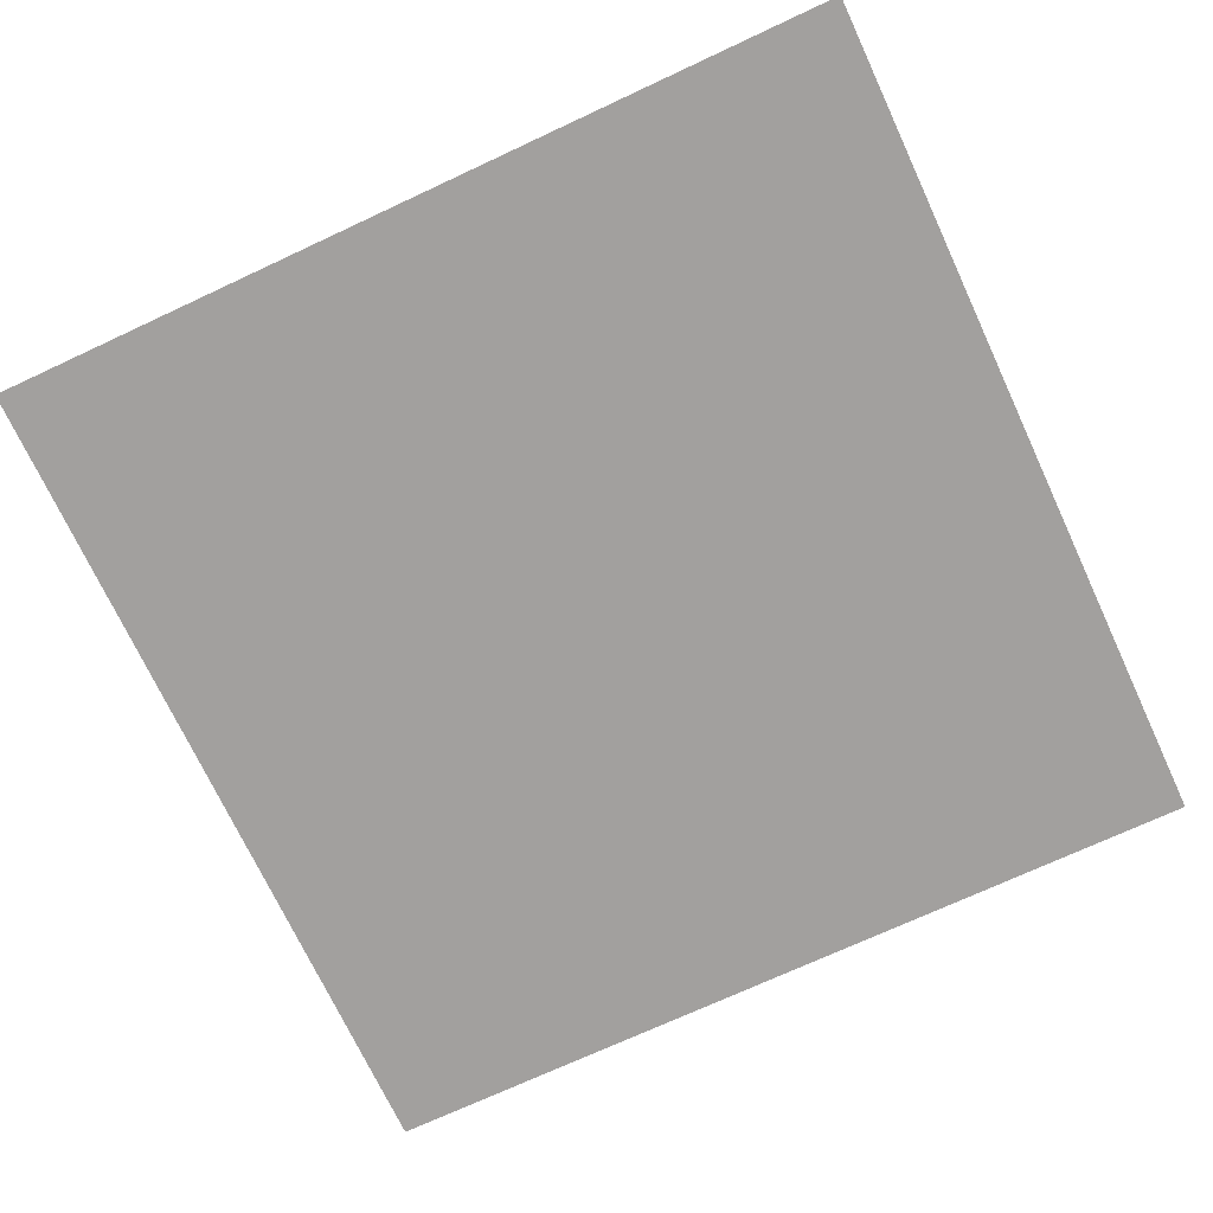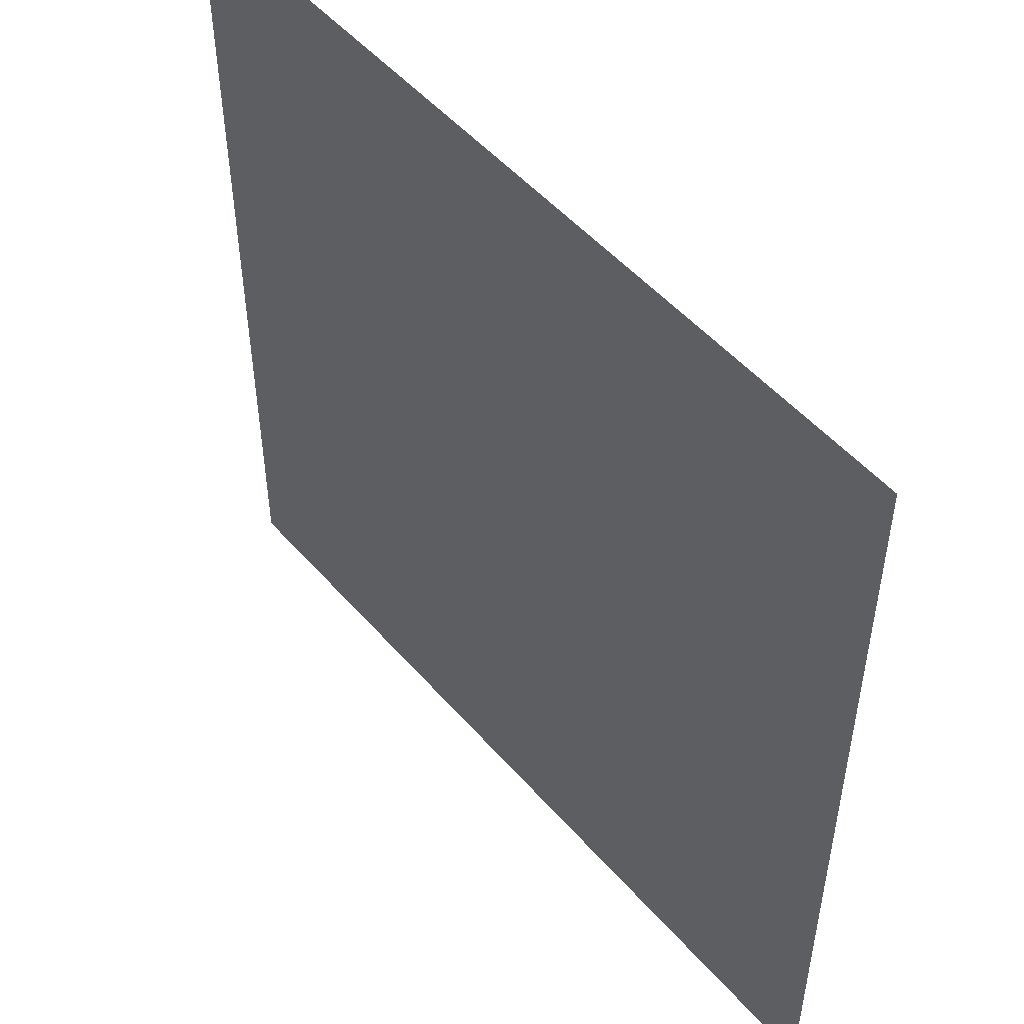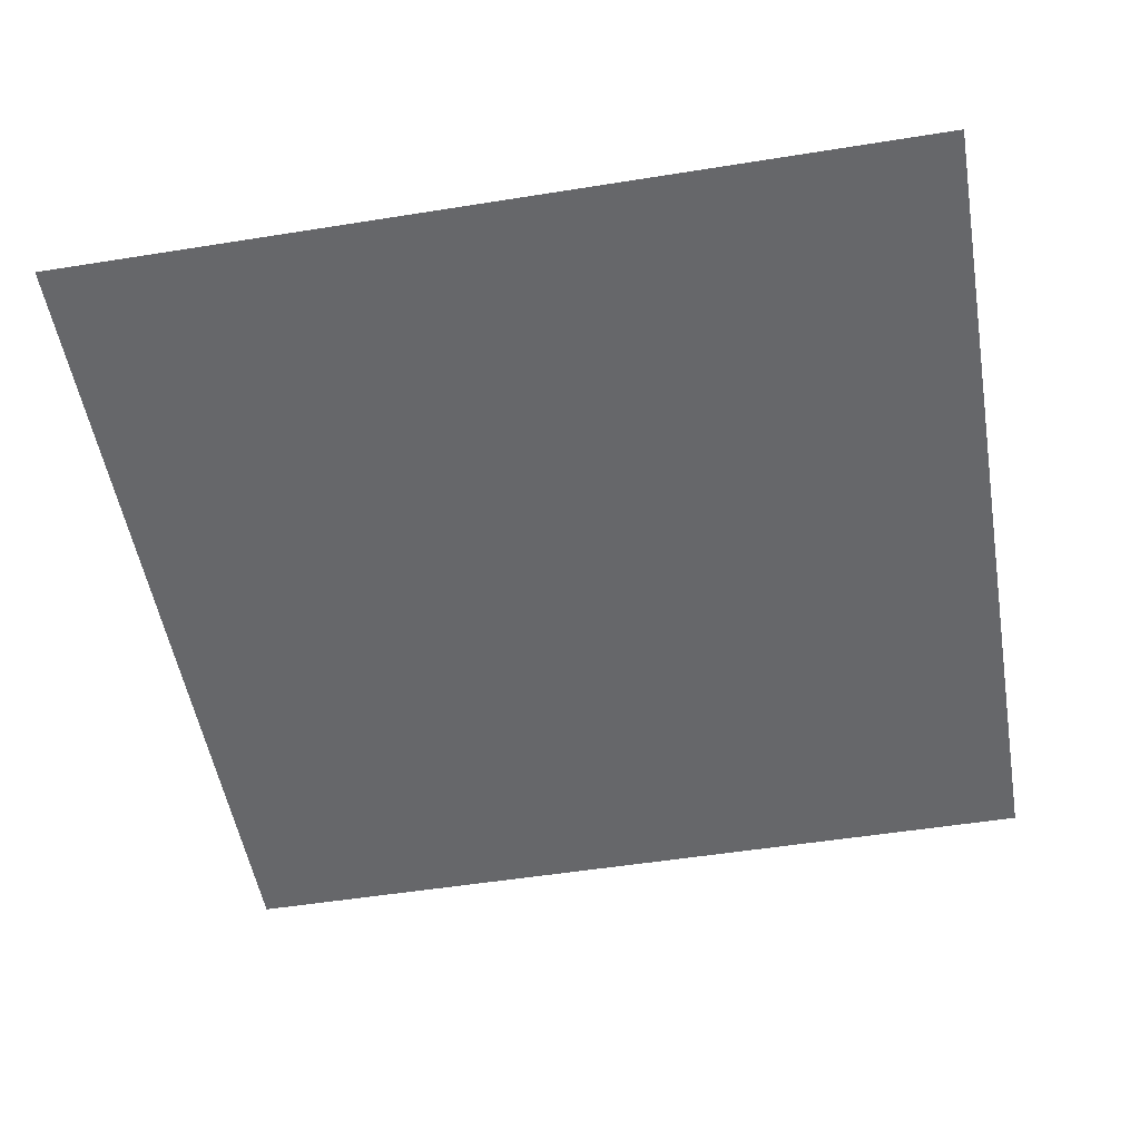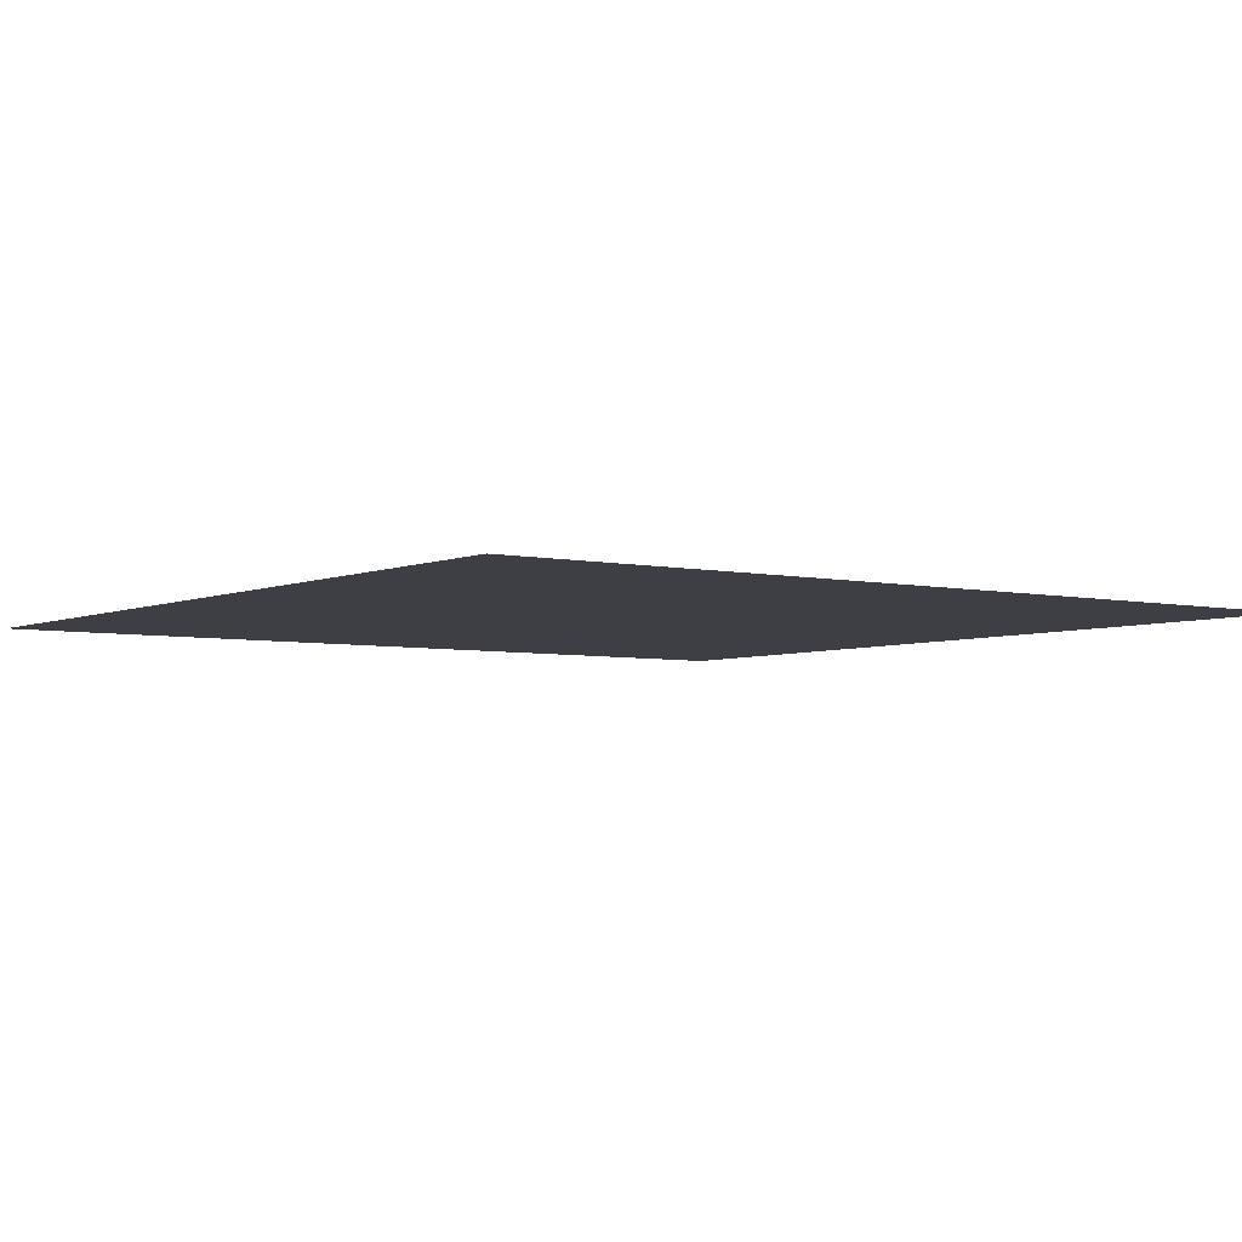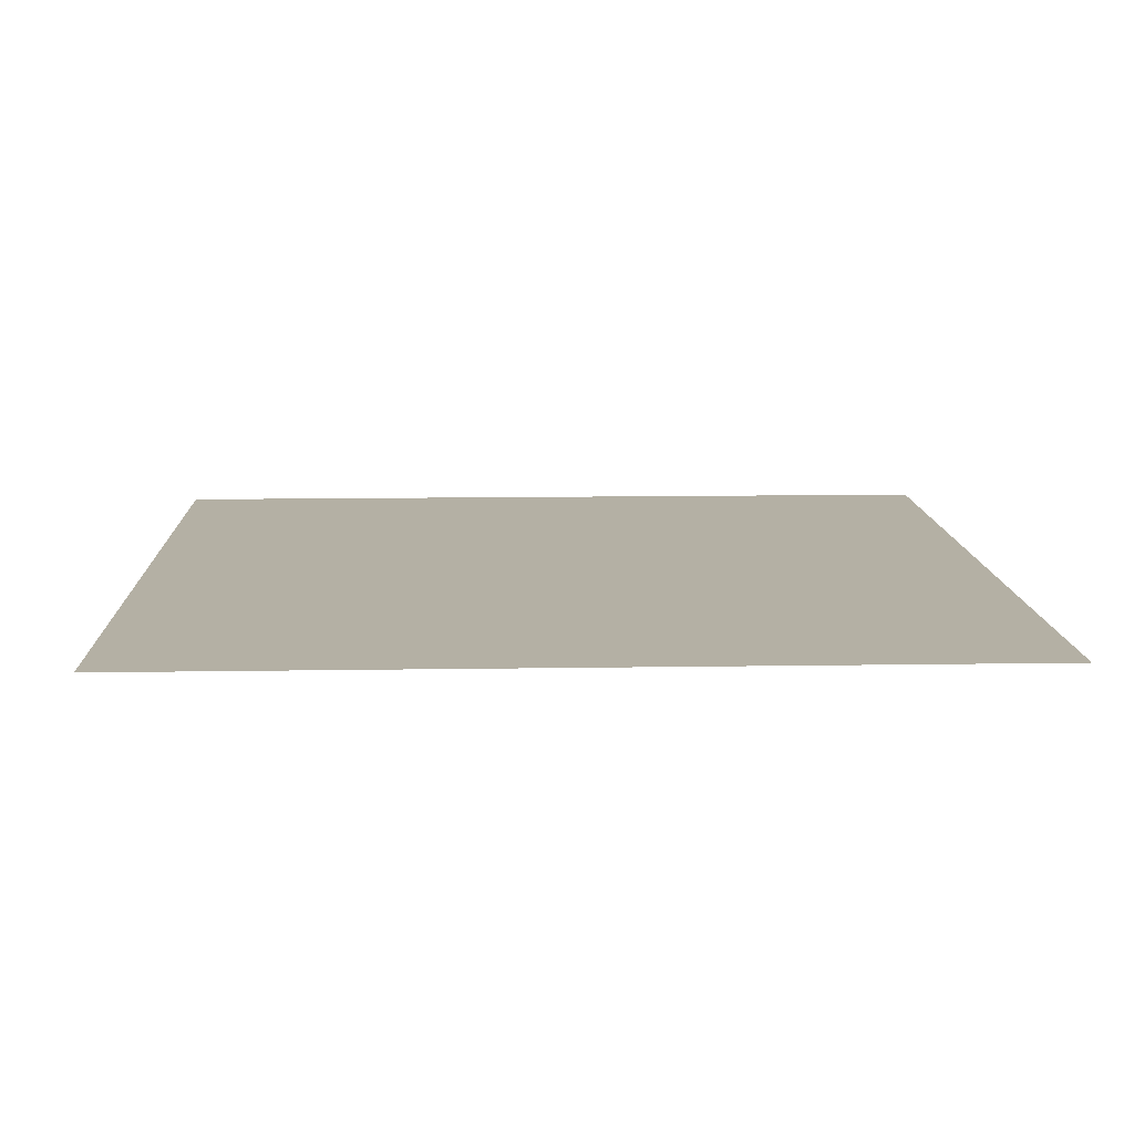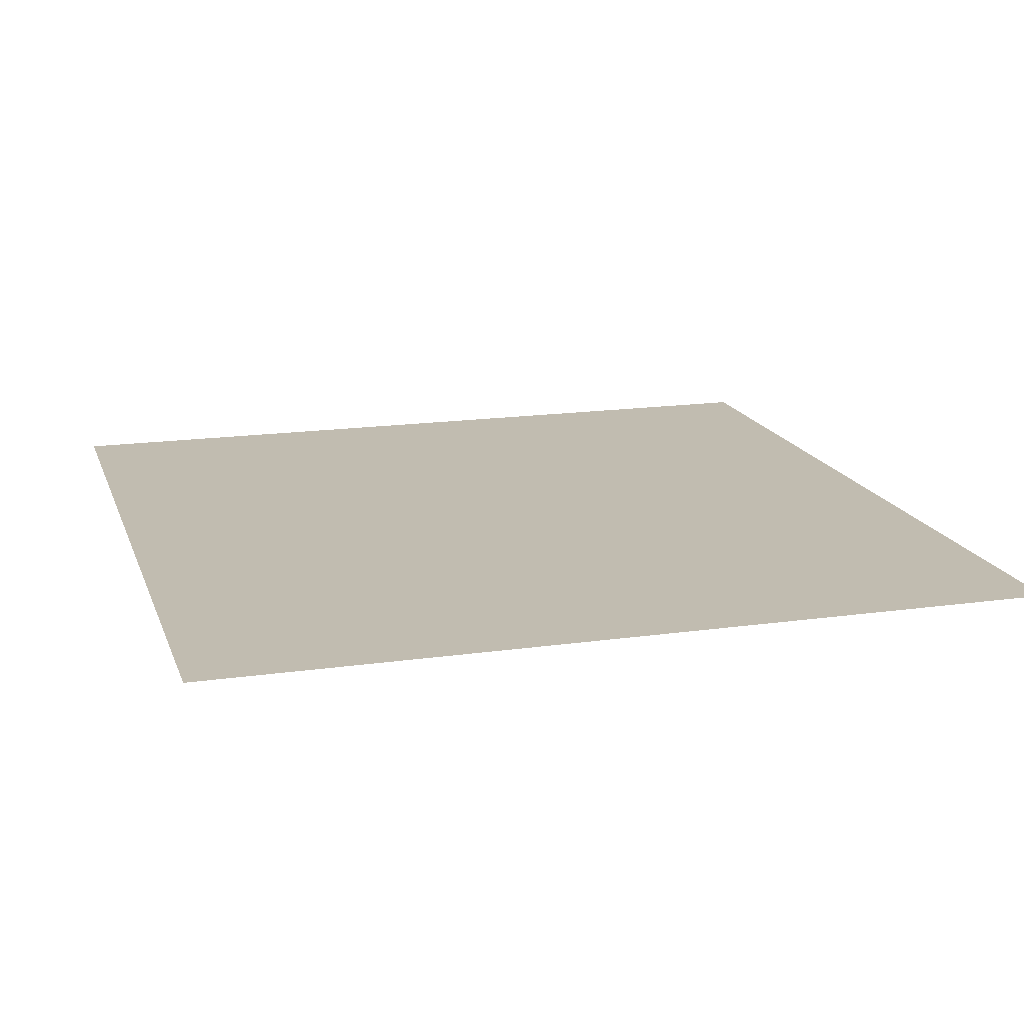
<metadata>
{"format":"obj","ext":"obj","renderer":"f3d","projection":"perspective","resolution":1024,"background":"white","views":[{"elev":-71.9,"azim":-155.0,"up":"+Z"},{"elev":51.0,"azim":-129.5,"up":"+Y"},{"elev":-52.1,"azim":9.8,"up":"+Z"},{"elev":-4.5,"azim":-36.1,"up":"+Z"},{"elev":11.4,"azim":177.7,"up":"+Z"},{"elev":16.6,"azim":-16.2,"up":"+Z"}]}
</metadata>
<code>
v 13.77 13.76 0
v 13.76 -13.77 0
v -13.77 -13.76 0
v -13.76 13.77 0
f 1 4 3
f 1 3 2

</code>
